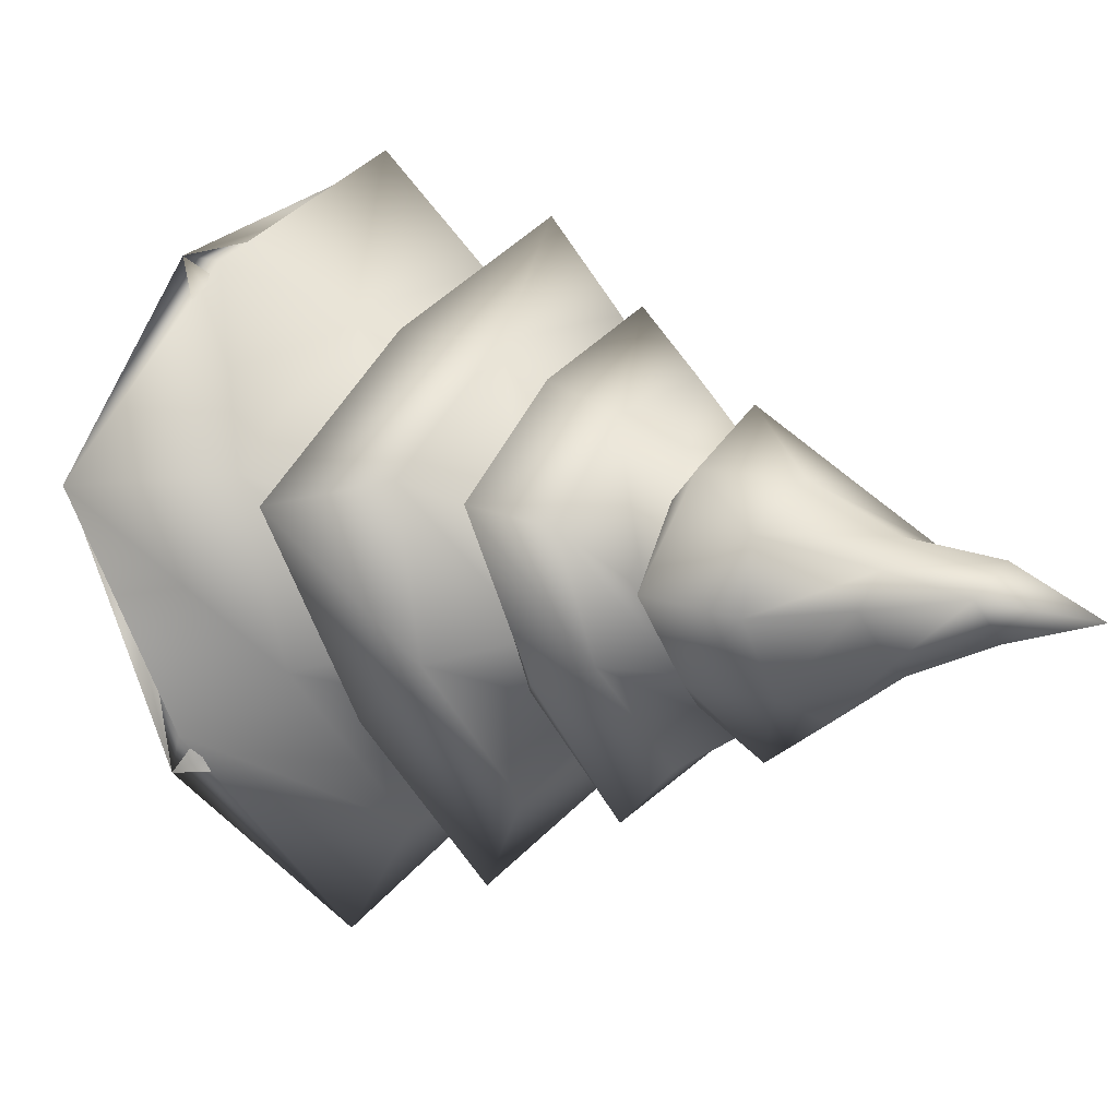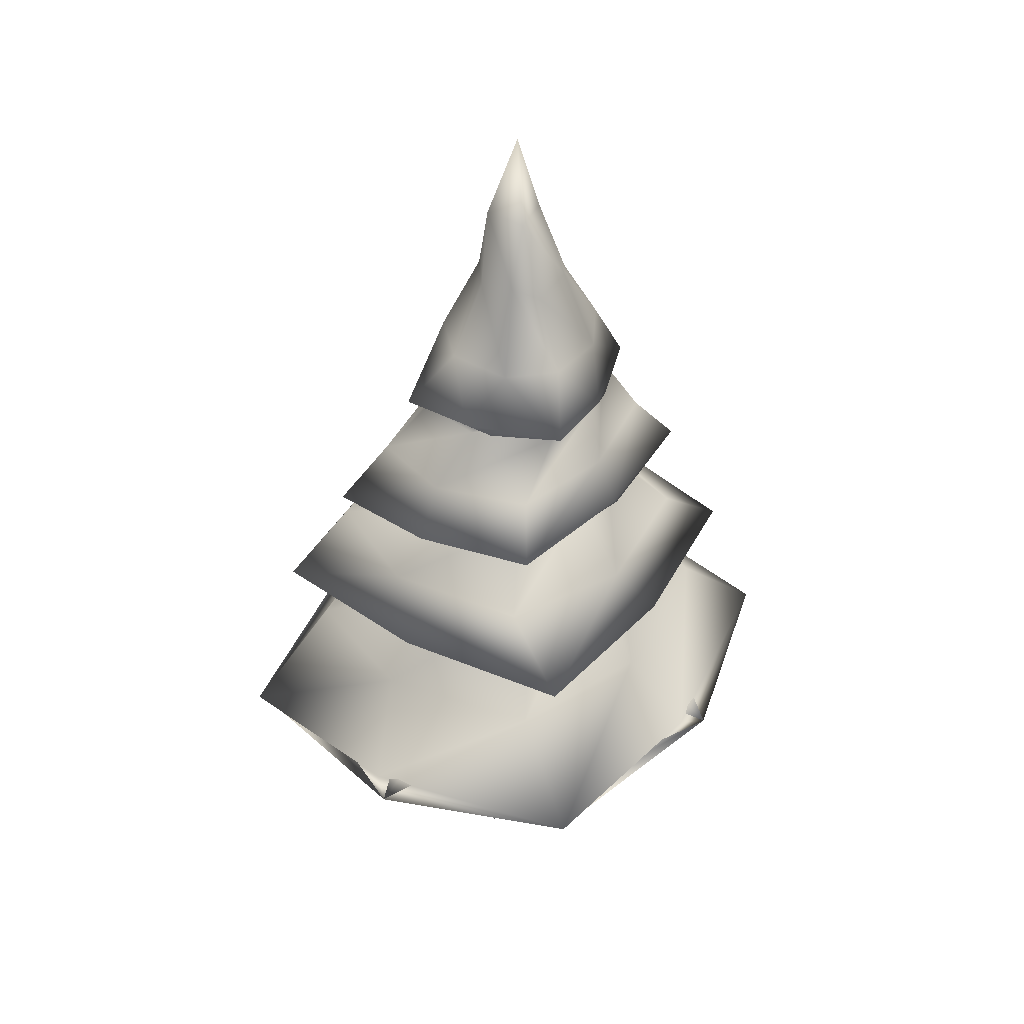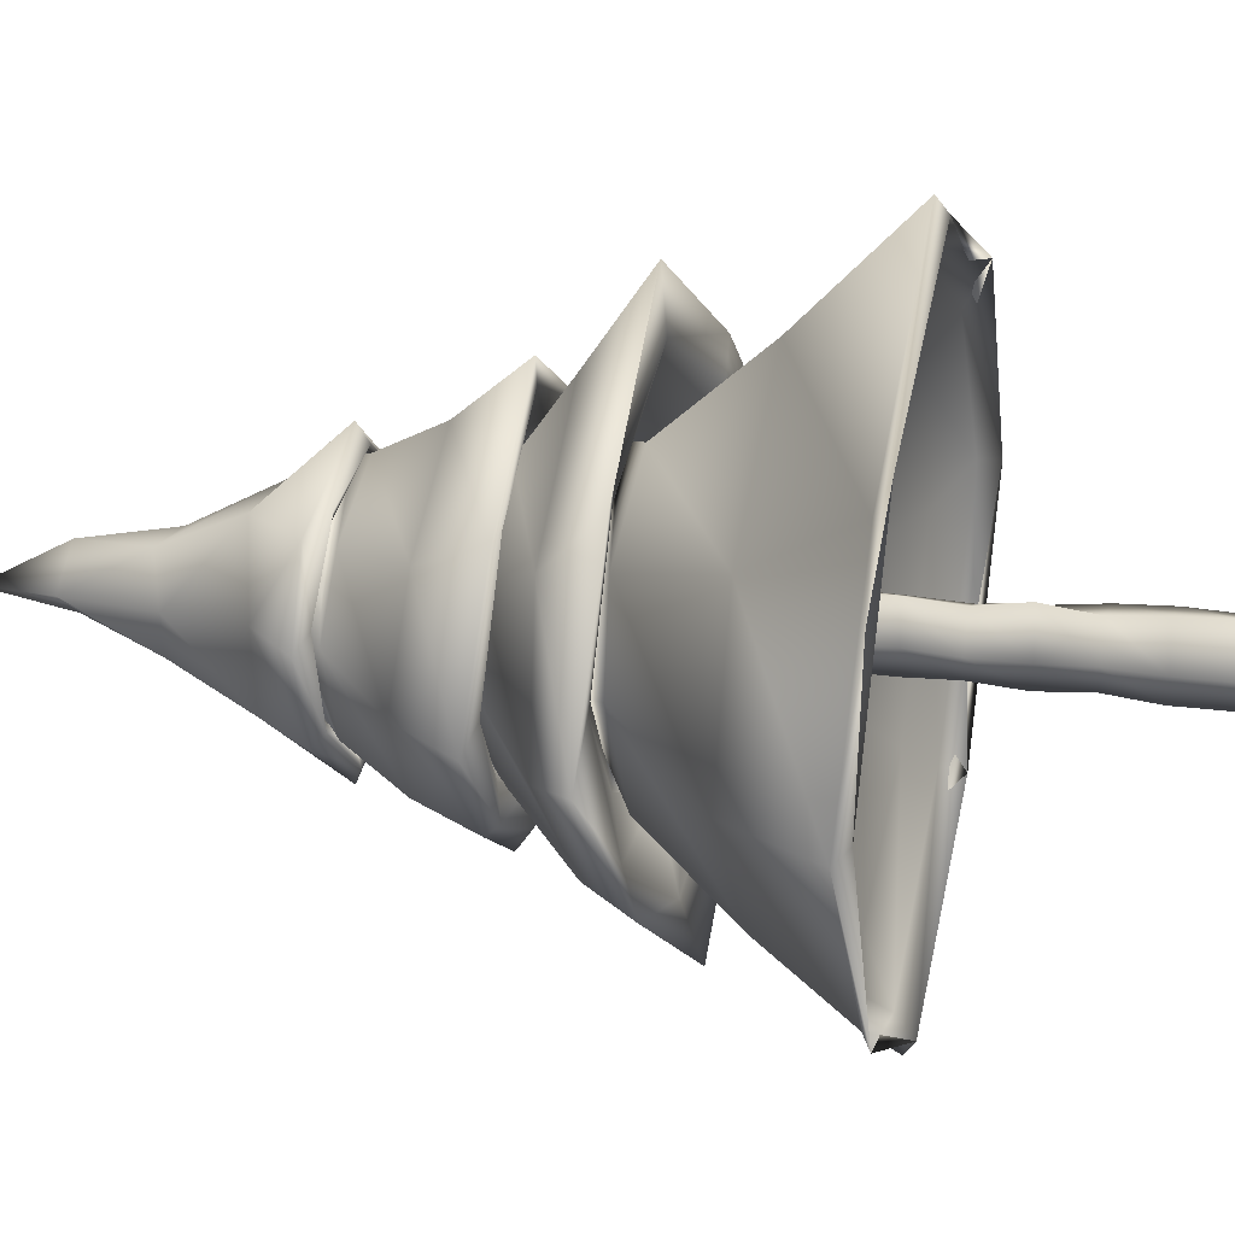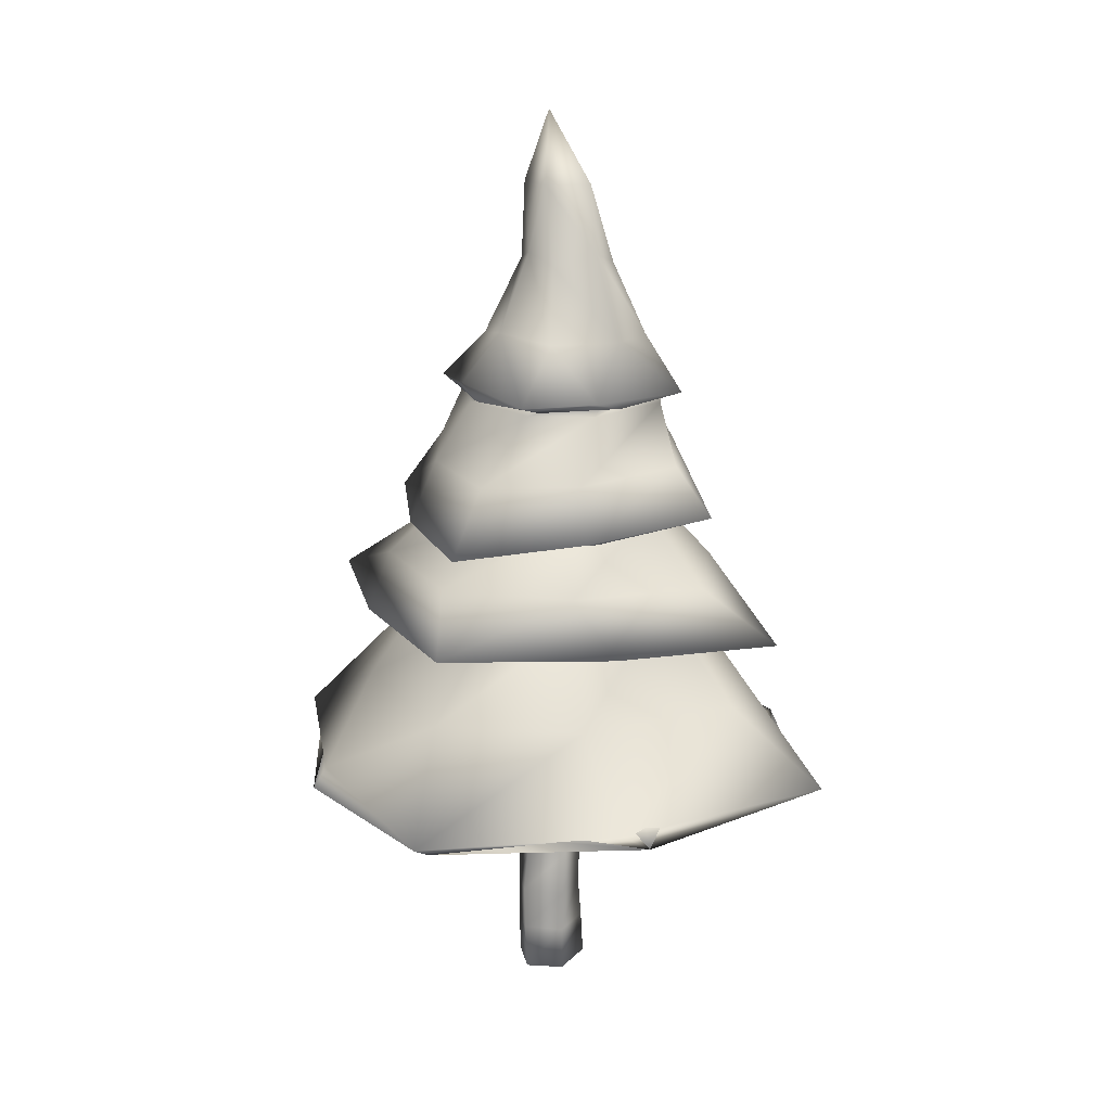
<metadata>
{"format":"obj","ext":"obj","renderer":"f3d","projection":"perspective","resolution":1024,"background":"white","views":[{"elev":6.2,"azim":130.8,"up":"+Z"},{"elev":36.7,"azim":68.0,"up":"+Y"},{"elev":16.4,"azim":-74.5,"up":"+Z"},{"elev":17.0,"azim":18.6,"up":"+Y"}]}
</metadata>
<code>
v  -0.0878 -8.83 0.0503
v  0.332 -8.863 -0.074
v  0.2727 -8.622 0.1901
v  -0.0973 -8.714 -0.2708
v  -0.4301 -8.831 -0.0019
v  -0.1992 -8.767 0.3695
v  0.6197 -8.777 -0.3455
v  0.4511 -8.806 0.5306
v  -0.0564 -8.743 -0.6664
v  -0.6842 -8.838 -0.0935
v  -0.2619 -8.793 0.707
v  0.5866 -7.934 -0.3057
v  0.4359 -7.963 0.4937
v  -0.0973 -7.9 -0.5992
v  -0.6939 -7.996 -0.0437
v  -0.3239 -7.95 0.6404
v  0.5346 -7.092 -0.2695
v  0.4609 -7.121 0.5264
v  -0.1353 -7.058 -0.5808
v  -0.6898 -7.153 -0.0348
v  -0.3437 -7.108 0.6265
v  0.5664 -6.25 -0.2845
v  0.459 -6.278 0.4998
v  -0.1105 -6.215 -0.4953
v  -0.6599 -6.311 0.0051
v  -0.2869 -6.266 0.5538
v  0.4815 -5.407 -0.2057
v  0.3876 -5.436 0.4315
v  -0.0635 -5.373 -0.5629
v  -0.5479 -5.468 -0.0542
v  -0.2649 -5.423 0.6515
v  0.4926 -4.565 -0.2349
v  0.3687 -4.593 0.3878
v  -0.1409 -4.53 -0.4676
v  -0.6368 -4.626 -0.0205
v  -0.2566 -4.581 0.5384
v  0.3949 -3.722 -0.1762
v  0.3327 -3.751 0.4411
v  -0.0984 -3.688 -0.5044
v  -0.4805 -3.783 -0.0031
v  -0.2628 -3.738 0.6016
v  0.4035 -2.88 -0.2035
v  0.3642 -2.908 0.4563
v  -0.1276 -2.846 -0.4725
v  -0.5068 -2.941 -0.0191
v  -0.2209 -2.896 0.5243
v  0.3905 -2.037 -0.1428
v  0.32 -2.066 0.331
v  -0.138 -2.003 -0.4069
v  -0.5114 -2.099 0.003
v  -0.2325 -2.053 0.5061
v  0.3725 -1.195 -0.1496
v  0.3166 -1.223 0.3753
v  -0.1205 -1.161 -0.3939
v  -0.4455 -1.256 0.0138
v  -0.1961 -1.211 0.4705
v  0.1749 -1.281 -0.0829
v  0.1261 -1.04 0.2505
v  -0.0479 -1.132 -0.1563
v  -0.2326 -1.249 0.026
v  -0.0834 -1.185 0.2526
v  0.0044 -1.248 0.0604
o Cylinder011
g Cylinder011
f 1 2 3
f 1 4 2
f 1 5 4
f 1 6 5
f 1 3 6
f 3 2 7 8
f 2 4 9 7
f 4 5 10 9
f 5 6 11 10
f 6 3 8 11
f 8 7 12 13
f 7 9 14 12
f 9 10 15 14
f 10 11 16 15
f 11 8 13 16
f 13 12 17 18
f 12 14 19 17
f 14 15 20 19
f 15 16 21 20
f 16 13 18 21
f 18 17 22 23
f 17 19 24 22
f 19 20 25 24
f 20 21 26 25
f 21 18 23 26
f 23 22 27 28
f 22 24 29 27
f 24 25 30 29
f 25 26 31 30
f 26 23 28 31
f 28 27 32 33
f 27 29 34 32
f 29 30 35 34
f 30 31 36 35
f 31 28 33 36
f 33 32 37 38
f 32 34 39 37
f 34 35 40 39
f 35 36 41 40
f 36 33 38 41
f 38 37 42 43
f 37 39 44 42
f 39 40 45 44
f 40 41 46 45
f 41 38 43 46
f 43 42 47 48
f 42 44 49 47
f 44 45 50 49
f 45 46 51 50
f 46 43 48 51
f 48 47 52 53
f 47 49 54 52
f 49 50 55 54
f 50 51 56 55
f 51 48 53 56
f 53 52 57 58
f 52 54 59 57
f 54 55 60 59
f 55 56 61 60
f 56 53 58 61
f 62 58 57
f 62 57 59
f 62 59 60
f 62 60 61
f 62 61 58
v  -0.5638 7.493 -0.1834
v  -0.2487 6.223 0.496
v  0.0794 7.493 0.4351
v  1.056 6.223 0.3035
v  0.8401 7.493 -0.0013
v  0.6712 6.109 -0.9776
v  0.1849 7.493 -0.6253
v  -0.2734 6.109 -0.9994
v  -1.409 3.703 1.103
v  -1.939 3.416 0.0527
v  -1.008 3.416 1.386
v  -1.009 3.552 1.05
v  0.4412 3.416 1.911
v  1.453 3.552 1.47
v  1.805 3.416 1.076
v  1.465 3.552 1.058
v  2.276 3.416 -0.3183
v  1.728 3.552 -1.33
v  1.25 3.416 -1.695
v  1.281 3.552 -1.365
v  -0.1861 3.416 -2.323
v  -1.339 3.703 -1.724
v  -1.456 3.416 -1.445
v  -1.186 3.552 -1.369
v  -1.851 3.548 -0.1532
v  -0.9607 3.584 1.021
v  -1.27 3.297 0.9496
v  0.2442 3.584 1.815
v  1.444 3.594 1.003
v  1.372 3.276 1.32
v  2.225 3.594 -0.1382
v  1.255 3.558 -1.354
v  1.557 3.349 -1.246
v  -0.0316 3.558 -2.186
v  -1.152 3.548 -1.332
v  -1.109 3.369 -1.648
v  -2.585 2.209 -0.8137
v  -2.019 2.07 1.032
v  -2.411 0.9015 1.447
v  -0.5154 2.018 2.532
v  1.35 2.096 2.112
v  1.634 1.11 2.562
v  2.817 2.278 0.718
v  2.171 2.417 -1.168
v  2.405 1.481 -1.449
v  0.5513 2.467 -2.759
v  -1.234 2.389 -2.298
v  -1.642 1.273 -2.579
v  -3.024 0.8673 -0.5632
v  -2.2 0.8157 1.613
v  -1.807 1.145 1.234
v  -0.4204 0.8938 3.037
v  1.762 1.075 2.364
v  1.371 1.217 1.929
v  3.098 1.215 0.6507
v  2.158 1.265 -1.619
v  1.788 1.237 -1.254
v  0.2959 1.187 -3.106
v  -1.771 1.006 -2.34
v  -1.367 1.165 -1.929
v  -2.235 1.368 -0.6333
v  -1.663 1.368 0.9983
v  -1.601 1.467 0.994
v  -0.5217 1.332 2.223
v  1.116 1.332 1.761
v  1.109 1.467 1.699
v  2.308 1.322 0.6883
v  1.654 1.322 -1.009
v  1.591 1.467 -1.006
v  0.4337 1.358 -2.298
v  -1.123 1.358 -1.77
v  -1.114 1.467 -1.706
v  -2.09 1.501 -0.4029
v  -1.414 1.482 0.9566
v  -1.911 1.226 0.9203
v  -0.2993 1.482 2.095
v  1.06 1.478 1.508
v  1.039 1.233 2.005
v  2.162 1.478 0.4559
v  1.4 1.497 -0.9697
v  1.929 1.195 -0.9156
v  0.2121 1.497 -2.168
v  -1.061 1.501 -1.515
v  -1.071 1.188 -2.029
v  -3.401 0.1286 -1.187
v  -2.928 0.1871 1.304
v  -3.035 -0.763 2.162
v  -1.016 0.2053 3.343
v  1.495 0.1565 3.051
v  2.403 -0.8848 3.214
v  3.511 0.0599 1.261
v  2.964 0.0015 -1.288
v  3.03 -1.085 -2.172
v  0.891 -0.0152 -3.437
v  -1.546 0.0335 -3.087
v  -2.414 -0.9631 -3.224
v  -3.614 -0.67 -0.1571
v  -2.263 -0.6276 2.342
v  -1.711 -0.2961 1.507
v  0.0336 -0.6656 3.626
v  2.56 -0.7873 2.445
v  1.664 -0.3935 1.828
v  3.73 -0.9032 0.2311
v  2.216 -0.9442 -2.378
v  1.682 -0.5094 -1.532
v  -0.165 -0.9055 -3.72
v  -2.528 -0.7853 -2.429
v  -1.65 -0.4124 -1.823
v  -2.374 -0.2067 -0.3517
v  -1.439 -0.1446 1.1
v  -2.083 -0.503 1.144
v  -0.2422 -0.1397 2.362
v  1.219 -0.2074 1.525
v  1.288 -0.592 2.179
v  2.466 -0.2858 0.4088
v  1.429 -0.3474 -1.111
v  2.106 -0.6462 -1.133
v  0.135 -0.3514 -2.439
v  -1.224 -0.2842 -1.533
v  -1.326 -0.5583 -2.209
v  -4.012 -2.274 -1.174
v  -3.252 -2.317 1.584
v  -3.905 -4.099 2.542
v  -0.9735 -2.349 3.95
v  1.808 -2.346 3.391
v  2.837 -3.998 4.119
v  4.151 -2.28 1.262
v  3.292 -2.237 -1.562
v  3.922 -3.783 -2.535
v  0.8193 -2.207 -4.058
v  -1.863 -2.21 -3.433
v  -2.87 -3.885 -4.146
v  0.4839 4.603 1.347
v  -0.6103 4.742 1.151
v  -1.389 4.467 -0.1179
v  1.839 4.603 -0.381
v  1.632 4.603 0.6908
v  0.1129 4.739 -1.939
v  0.9472 4.464 -1.533
v  -0.7916 4.603 -1.539
v  -5.468 -4.266 -0.8223
v  -3.943 -4.337 3.061
v  -3.33 -3.971 2.761
v  -0.537 -4.296 5.446
v  3.388 -4.154 4.194
v  3.052 -3.821 3.552
v  5.646 -3.996 0.937
v  3.925 -3.927 -3.078
v  3.295 -3.632 -2.789
v  0.3441 -3.969 -5.58
v  -3.385 -4.109 -4.196
v  -3.032 -3.781 -3.543
v  -3.95 -3.484 -0.5099
v  -2.586 -3.529 2.312
v  -1.773 -3.098 1.715
v  -0.3094 -3.514 3.939
v  2.545 -3.403 2.769
v  1.887 -3.005 1.904
v  4.084 -3.299 0.595
v  2.55 -3.256 -2.341
v  1.73 -2.903 -1.748
v  0.1605 -3.271 -4.044
v  -2.523 -3.381 -2.76
v  -1.86 -2.996 -1.89
v  -1.989 -2.978 -0.3711
v  -1.277 -3 1.065
v  -0.8263 -3.047 0.8401
v  -0.2741 -2.999 1.971
v  1.179 -2.942 1.357
v  0.924 -3.001 0.8855
v  2.058 -2.891 0.4126
v  1.257 -2.87 -1.083
v  0.7985 -2.954 -0.8635
v  0.1902 -2.871 -2.032
v  -1.174 -2.927 -1.359
v  -0.9114 -3 -0.8818
v  -0.8507 -3.142 -0.1757
v  -0.5283 -3.152 0.4708
v  -0.2804 -3.261 0.1973
v  -0.1342 -3.152 0.8369
v  0.5202 -3.126 0.5587
v  0.2207 -3.25 0.289
v  0.8762 -3.106 0.1882
v  0.5133 -3.096 -0.4856
v  0.2728 -3.234 -0.2071
v  0.0934 -3.096 -0.869
v  -0.5204 -3.122 -0.5635
v  -0.2283 -3.245 -0.2988
v  -0.0936 8.863 -0.2679
v  -0.6612 5.99 -0.2692
v  0.2957 5.99 0.66
v  1.228 5.99 -0.2254
v  0.1983 5.99 -1.188
v  0.2183 3.552 2.26
v  -2.307 3.552 -0.1917
v  -1.729 3.552 -0.1834
v  0.1992 3.552 1.689
v  2.678 3.552 -0.0763
v  2.078 3.552 -0.0952
v  -0.0388 3.552 -2.617
v  0.003 3.552 -2.035
v  -1.891 3.323 -0.1857
v  0.2046 3.323 1.849
v  2.246 3.323 -0.0899
v  -0.0088 3.323 -2.199
v  -3.499 0.9837 -0.9398
v  -0.7451 0.8193 3.486
v  3.614 1.4 1.028
v  0.6155 1.562 -3.595
v  -2.384 1.191 -0.6363
v  -0.5149 1.191 2.376
v  2.46 1.191 0.6934
v  0.4243 1.191 -2.453
v  -2.1 1.467 -0.561
v  -0.4539 1.467 2.092
v  2.166 1.467 0.6101
v  0.3733 1.467 -2.161
v  -2.08 1.211 -0.5556
v  -0.4496 1.211 2.072
v  2.145 1.211 0.6042
v  0.3696 1.211 -2.14
v  -4.772 -0.7994 -0.8351
v  -0.5949 -0.742 4.744
v  4.939 -1.05 0.9421
v  0.4134 -1.105 -4.87
v  -2.374 -0.3409 -0.4175
v  -0.2976 -0.3123 2.355
v  2.453 -0.4656 0.4658
v  0.2036 -0.4925 -2.423
v  -2.374 -0.5129 -0.4175
v  -0.2976 -0.4844 2.355
v  2.453 -0.6376 0.4658
v  0.2036 -0.6646 -2.423
v  -5.746 -4.067 -1.004
v  -0.7162 -4.125 5.714
v  5.948 -3.813 1.135
v  0.4993 -3.759 -5.864
v  -5.149 -3.914 -0.9001
v  -0.6421 -3.966 5.119
v  5.329 -3.687 1.016
v  0.4469 -3.638 -5.255
v  -2.712 -3.06 -0.4761
v  -0.3398 -3.087 2.692
v  2.803 -2.94 0.5327
v  0.2335 -2.914 -2.768
v  -1.274 -3.028 -0.2259
v  -0.1614 -3.041 1.26
v  1.313 -2.972 0.2472
v  0.1075 -2.96 -1.301
v  -0.4959 -3.258 -0.0905
v  -0.0648 -3.263 0.4852
v  0.5062 -3.236 0.0928
v  0.0393 -3.232 -0.507
o Pyramid011
g Pyramid011
f 63 64 65
f 65 66 67
f 67 68 69
f 69 70 63
f 71 72 73
f 74 75 73
f 76 75 77
f 78 79 77
f 80 79 81
f 82 83 81
f 84 83 85
f 86 72 85
f 74 87 88
f 89 90 88
f 78 90 91
f 92 93 91
f 82 93 94
f 95 96 94
f 86 96 97
f 98 87 97
f 89 99 100
f 101 102 100
f 92 102 103
f 104 105 103
f 95 105 106
f 107 108 106
f 98 108 109
f 110 99 109
f 101 111 112
f 113 114 112
f 104 114 115
f 116 117 115
f 107 117 118
f 119 120 118
f 110 120 121
f 122 111 121
f 113 123 124
f 125 126 124
f 116 126 127
f 128 129 127
f 119 129 130
f 131 132 130
f 122 132 133
f 134 123 133
f 125 135 136
f 137 138 136
f 128 138 139
f 140 141 139
f 131 141 142
f 143 144 142
f 134 144 145
f 146 135 145
f 137 147 148
f 149 150 148
f 140 150 151
f 152 153 151
f 143 153 154
f 155 156 154
f 146 156 157
f 158 147 157
f 149 159 160
f 161 162 160
f 152 162 163
f 164 165 163
f 155 165 166
f 167 168 166
f 158 168 169
f 170 159 169
f 161 171 172
f 173 174 172
f 164 174 175
f 176 177 175
f 167 177 178
f 179 180 178
f 170 180 181
f 182 171 181
f 173 183 184
f 185 186 184
f 176 186 187
f 188 189 187
f 179 189 190
f 191 192 190
f 182 192 193
f 194 183 193
f 195 64 196
f 197 71 196
f 198 66 199
f 195 76 199
f 200 68 201
f 198 80 201
f 84 197 202
f 70 200 202
f 185 203 204
f 205 206 204
f 188 206 207
f 208 209 207
f 191 209 210
f 211 212 210
f 194 212 213
f 214 203 213
f 205 215 216
f 217 218 216
f 208 218 219
f 220 221 219
f 211 221 222
f 223 224 222
f 214 224 225
f 226 215 225
f 217 227 228
f 229 230 228
f 220 230 231
f 232 233 231
f 223 233 234
f 235 236 234
f 226 236 237
f 238 227 237
f 229 239 240
f 241 242 240
f 232 242 243
f 244 245 243
f 235 245 246
f 247 248 246
f 238 248 249
f 250 239 249
f 251 63 65
f 63 252 64
f 65 64 253
f 251 65 67
f 65 253 66
f 67 66 254
f 251 67 69
f 67 254 68
f 69 68 255
f 251 69 63
f 69 255 70
f 63 70 252
f 256 71 73 75
f 71 257 72
f 73 72 258 74
f 74 259 75
f 260 76 77 79
f 76 256 75
f 77 75 259 78
f 78 261 79
f 262 80 81 83
f 80 260 79
f 81 79 261 82
f 82 263 83
f 257 84 85 72
f 84 262 83
f 85 83 263 86
f 86 258 72
f 259 74 88 90
f 74 258 87
f 88 87 264 89
f 89 265 90
f 261 78 91 93
f 78 259 90
f 91 90 265 92
f 92 266 93
f 263 82 94 96
f 82 261 93
f 94 93 266 95
f 95 267 96
f 258 86 97 87
f 86 263 96
f 97 96 267 98
f 98 264 87
f 265 89 100 102
f 89 264 99
f 100 99 268 101
f 101 269 102
f 266 92 103 105
f 92 265 102
f 103 102 269 104
f 104 270 105
f 267 95 106 108
f 95 266 105
f 106 105 270 107
f 107 271 108
f 264 98 109 99
f 98 267 108
f 109 108 271 110
f 110 268 99
f 269 101 112 114
f 101 268 111
f 112 111 272 113
f 113 273 114
f 270 104 115 117
f 104 269 114
f 115 114 273 116
f 116 274 117
f 271 107 118 120
f 107 270 117
f 118 117 274 119
f 119 275 120
f 268 110 121 111
f 110 271 120
f 121 120 275 122
f 122 272 111
f 273 113 124 126
f 113 272 123
f 124 123 276 125
f 125 277 126
f 274 116 127 129
f 116 273 126
f 127 126 277 128
f 128 278 129
f 275 119 130 132
f 119 274 129
f 130 129 278 131
f 131 279 132
f 272 122 133 123
f 122 275 132
f 133 132 279 134
f 134 276 123
f 277 125 136 138
f 125 276 135
f 136 135 280 137
f 137 281 138
f 278 128 139 141
f 128 277 138
f 139 138 281 140
f 140 282 141
f 279 131 142 144
f 131 278 141
f 142 141 282 143
f 143 283 144
f 276 134 145 135
f 134 279 144
f 145 144 283 146
f 146 280 135
f 281 137 148 150
f 137 280 147
f 148 147 284 149
f 149 285 150
f 282 140 151 153
f 140 281 150
f 151 150 285 152
f 152 286 153
f 283 143 154 156
f 143 282 153
f 154 153 286 155
f 155 287 156
f 280 146 157 147
f 146 283 156
f 157 156 287 158
f 158 284 147
f 285 149 160 162
f 149 284 159
f 160 159 288 161
f 161 289 162
f 286 152 163 165
f 152 285 162
f 163 162 289 164
f 164 290 165
f 287 155 166 168
f 155 286 165
f 166 165 290 167
f 167 291 168
f 284 158 169 159
f 158 287 168
f 169 168 291 170
f 170 288 159
f 289 161 172 174
f 161 288 171
f 172 171 292 173
f 173 293 174
f 290 164 175 177
f 164 289 174
f 175 174 293 176
f 176 294 177
f 291 167 178 180
f 167 290 177
f 178 177 294 179
f 179 295 180
f 288 170 181 171
f 170 291 180
f 181 180 295 182
f 182 292 171
f 293 173 184 186
f 173 292 183
f 184 183 296 185
f 185 297 186
f 294 176 187 189
f 176 293 186
f 187 186 297 188
f 188 298 189
f 295 179 190 192
f 179 294 189
f 190 189 298 191
f 191 299 192
f 292 182 193 183
f 182 295 192
f 193 192 299 194
f 194 296 183
f 256 195 196 71
f 195 253 64
f 196 64 252 197
f 197 257 71
f 260 198 199 76
f 198 254 66
f 199 66 253 195
f 195 256 76
f 262 200 201 80
f 200 255 68
f 201 68 254 198
f 198 260 80
f 262 84 202 200
f 84 257 197
f 202 197 252 70
f 70 255 200
f 297 185 204 206
f 185 296 203
f 204 203 300 205
f 205 301 206
f 298 188 207 209
f 188 297 206
f 207 206 301 208
f 208 302 209
f 299 191 210 212
f 191 298 209
f 210 209 302 211
f 211 303 212
f 296 194 213 203
f 194 299 212
f 213 212 303 214
f 214 300 203
f 301 205 216 218
f 205 300 215
f 216 215 304 217
f 217 305 218
f 302 208 219 221
f 208 301 218
f 219 218 305 220
f 220 306 221
f 303 211 222 224
f 211 302 221
f 222 221 306 223
f 223 307 224
f 300 214 225 215
f 214 303 224
f 225 224 307 226
f 226 304 215
f 305 217 228 230
f 217 304 227
f 228 227 308 229
f 229 309 230
f 306 220 231 233
f 220 305 230
f 231 230 309 232
f 232 310 233
f 307 223 234 236
f 223 306 233
f 234 233 310 235
f 235 311 236
f 304 226 237 227
f 226 307 236
f 237 236 311 238
f 238 308 227
f 309 229 240 242
f 229 308 239
f 240 239 312 241
f 241 313 242
f 310 232 243 245
f 232 309 242
f 243 242 313 244
f 244 314 245
f 311 235 246 248
f 235 310 245
f 246 245 314 247
f 247 315 248
f 308 238 249 239
f 238 311 248
f 249 248 315 250
f 250 312 239

</code>
